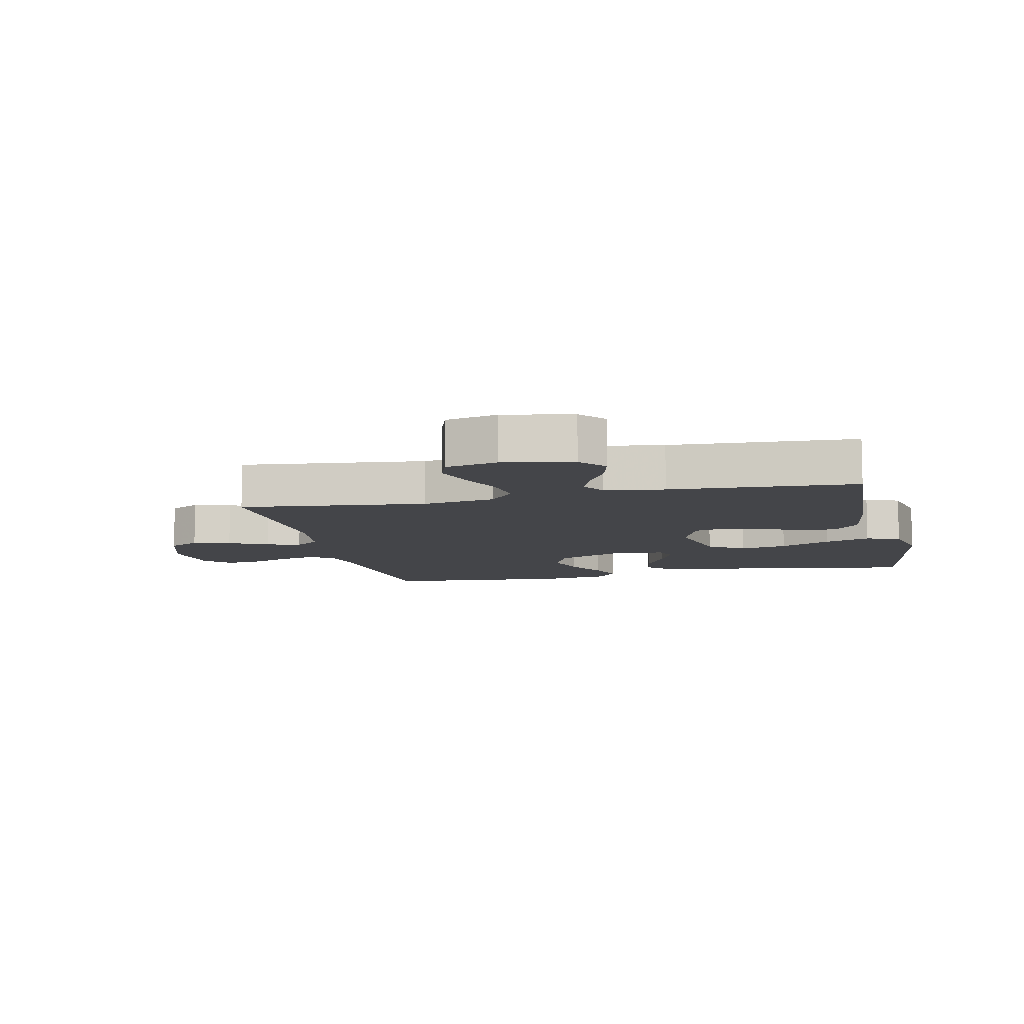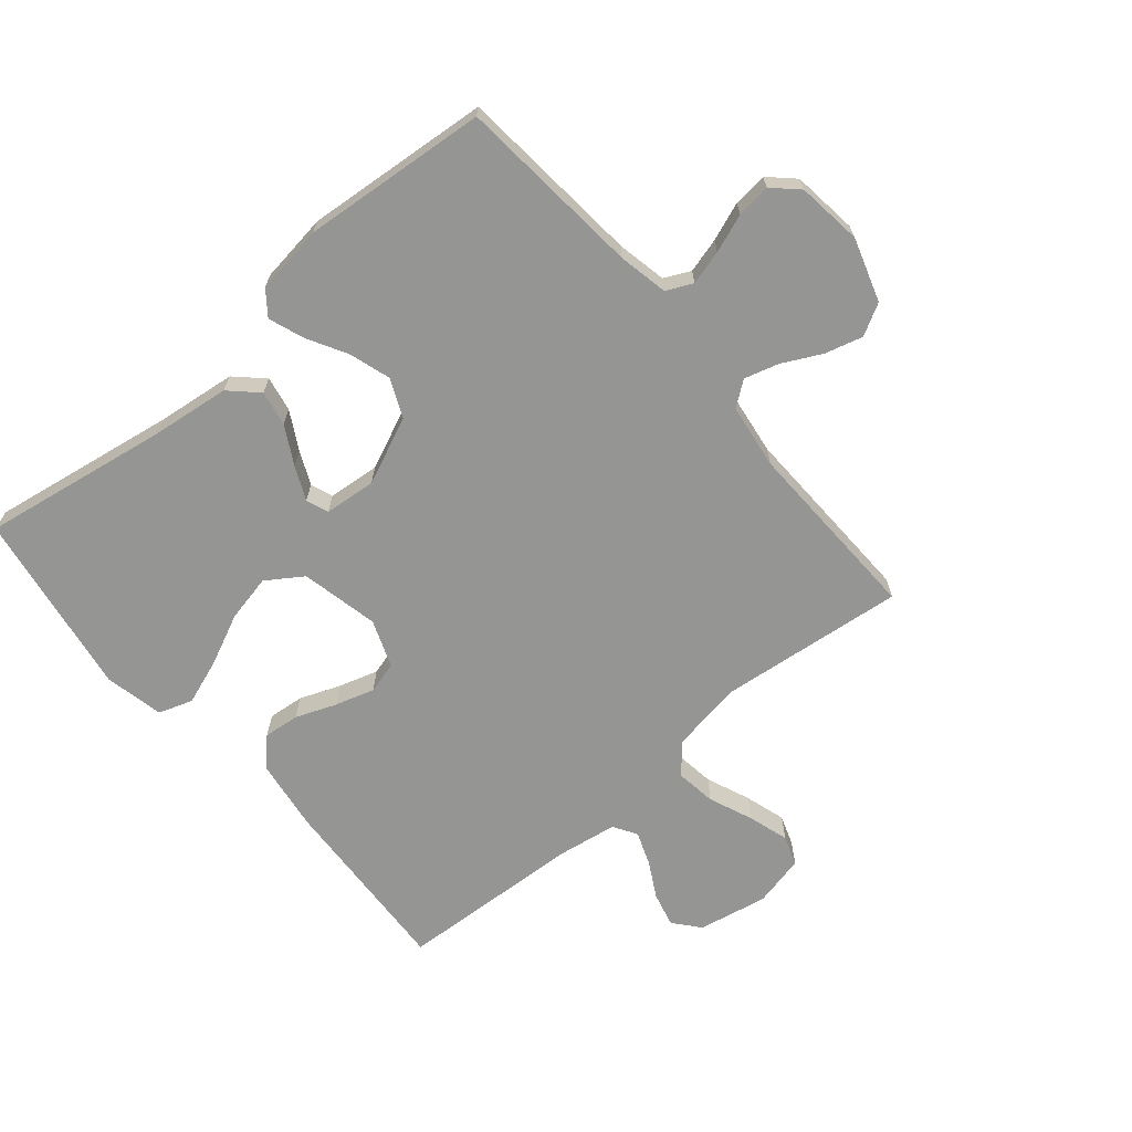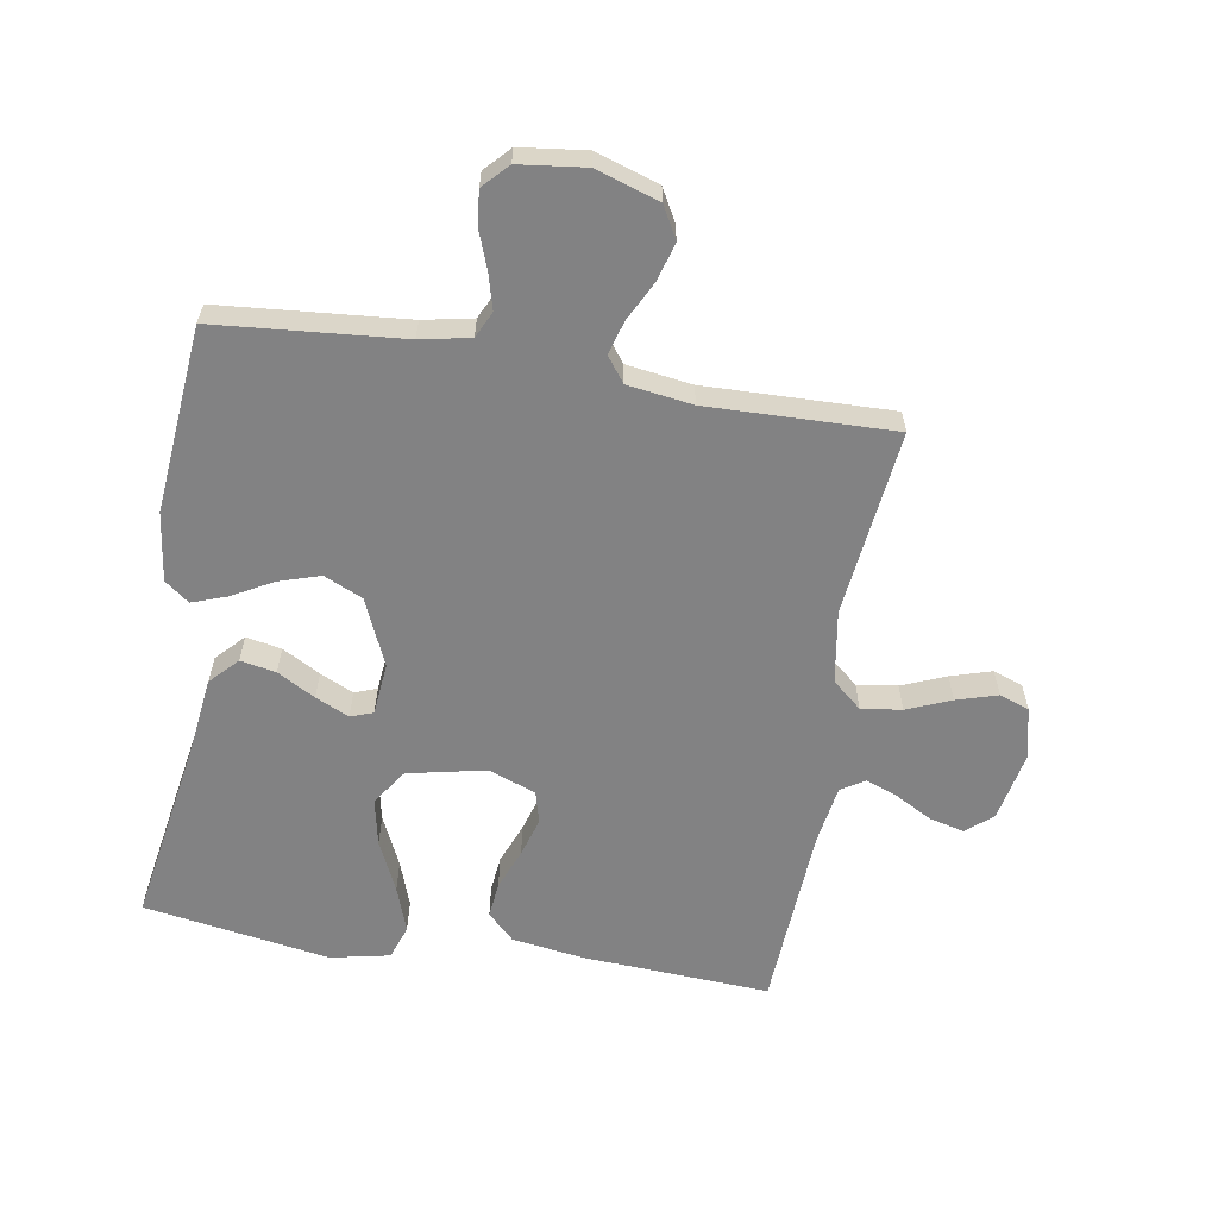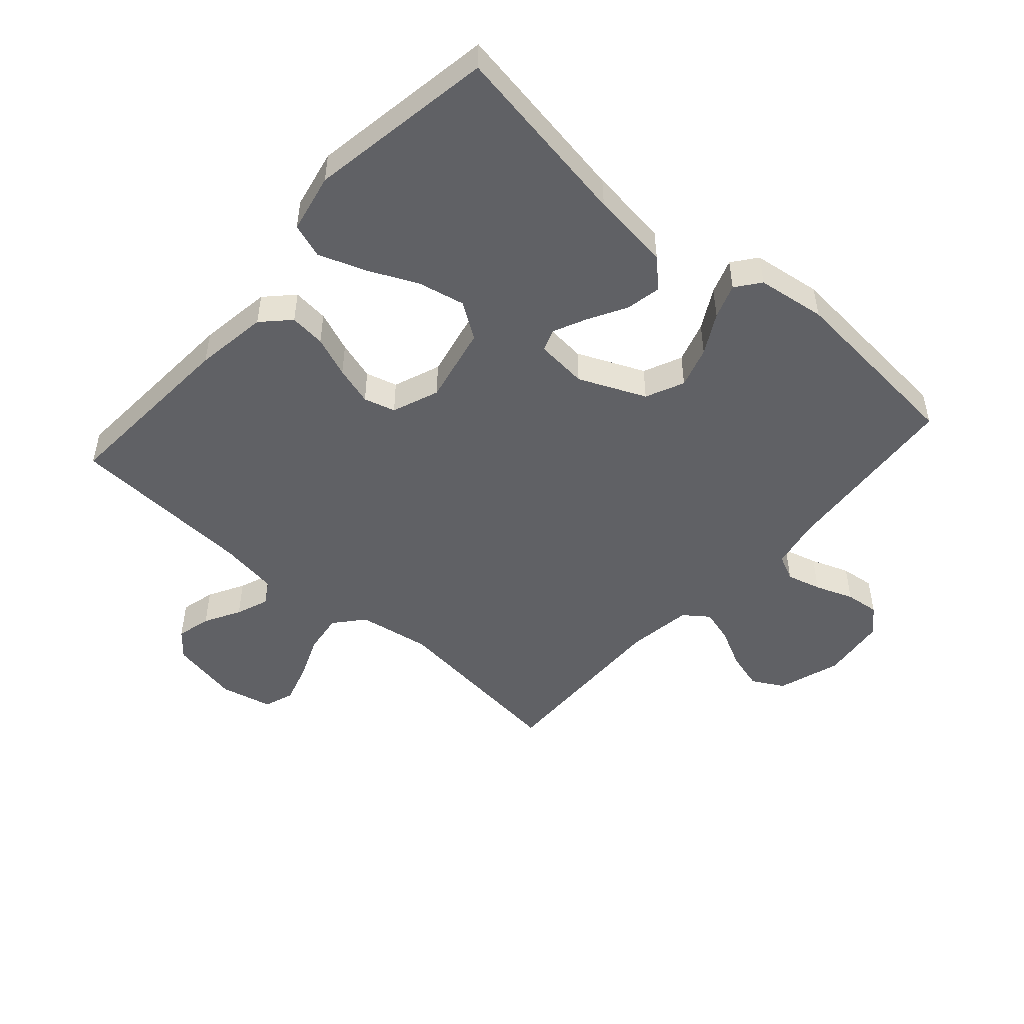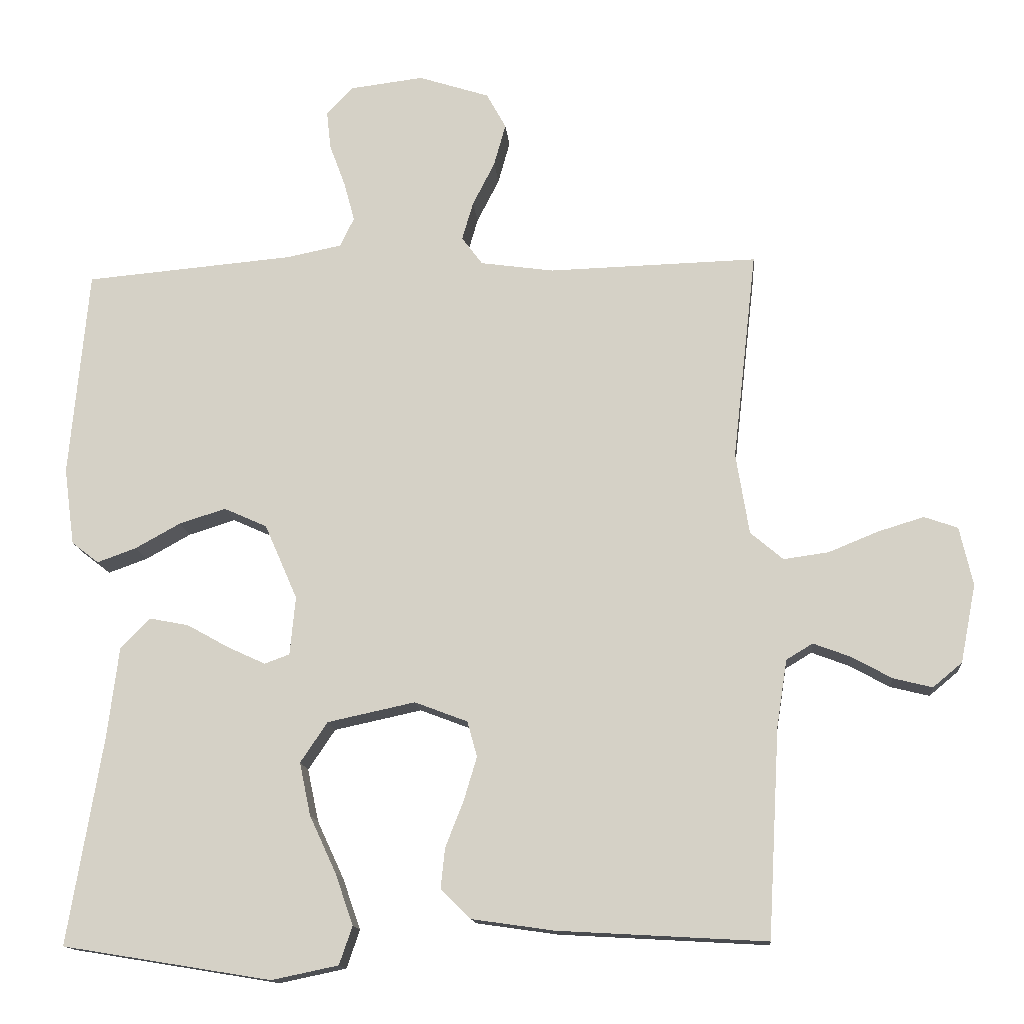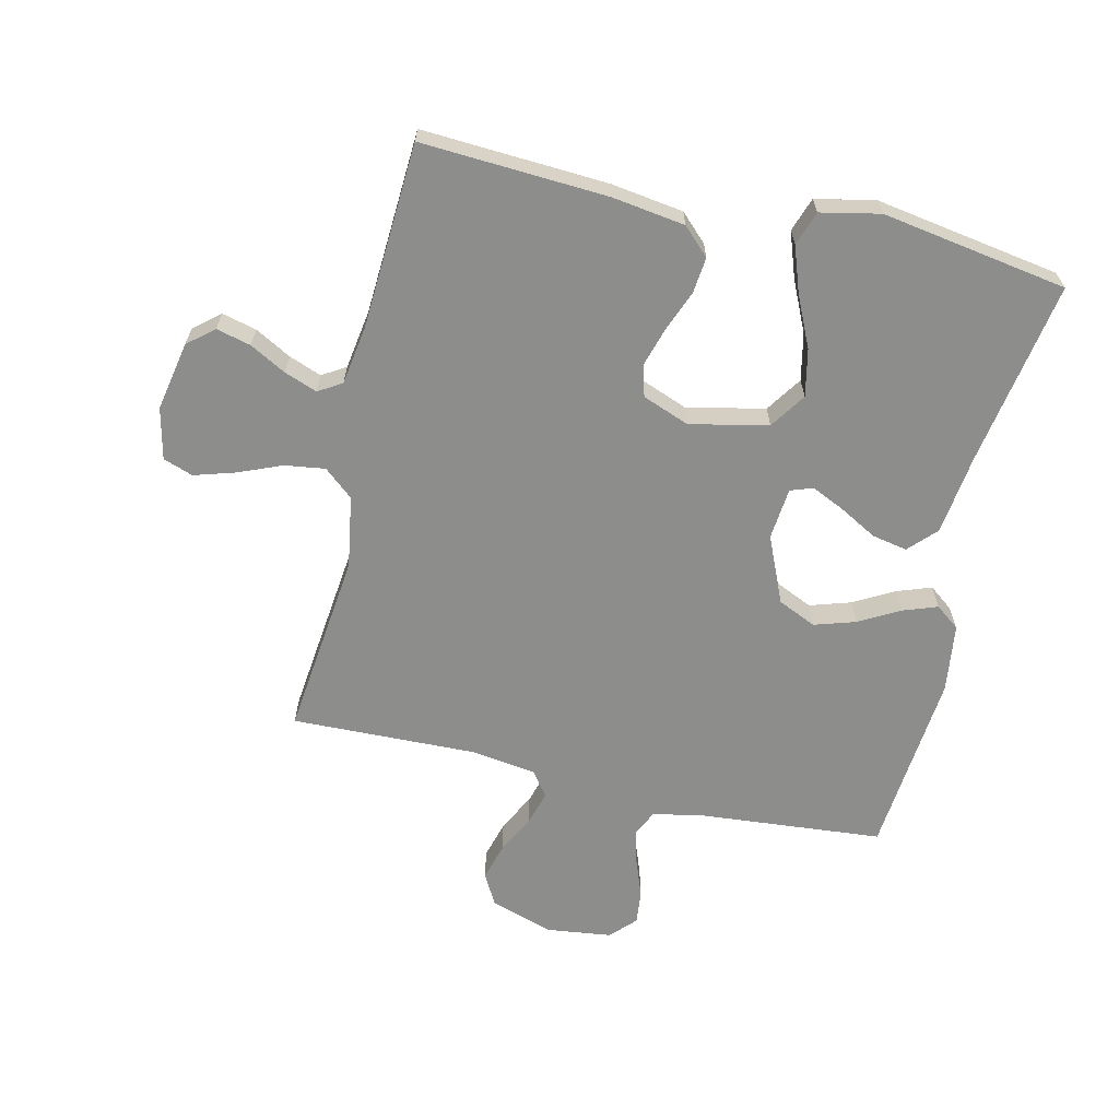
<metadata>
{"format":"obj","ext":"obj","renderer":"f3d","projection":"perspective","resolution":1024,"background":"white","views":[{"elev":-9.0,"azim":102.8,"up":"+Y"},{"elev":-67.3,"azim":-49.7,"up":"+Y"},{"elev":-60.8,"azim":-9.5,"up":"+Y"},{"elev":-48.9,"azim":-131.5,"up":"+Y"},{"elev":-14.1,"azim":5.1,"up":"+Z"},{"elev":-64.4,"azim":167.0,"up":"+Y"}]}
</metadata>
<code>
v -0.5 0.07 0.5
v -0.2 0.07 0.526
v -0.12 0.07 0.542
v -0.1 0.07 0.584
v -0.115 0.07 0.64
v -0.138 0.07 0.702
v -0.144 0.07 0.757
v -0.106 0.07 0.797
v 0 0.07 0.81
v 0.102 0.07 0.777
v 0.13 0.07 0.726
v 0.113 0.07 0.665
v 0.081 0.07 0.602
v 0.065 0.07 0.547
v 0.095 0.07 0.507
v 0.2 0.07 0.492
v 0.5 0.07 0.5
v 0.466 0.07 0.2
v 0.485 0.07 0.083
v 0.532 0.07 0.043
v 0.597 0.07 0.052
v 0.668 0.07 0.081
v 0.734 0.07 0.101
v 0.782 0.07 0.084
v 0.801 0.07 0
v 0.779 0.07 -0.112
v 0.737 0.07 -0.147
v 0.681 0.07 -0.133
v 0.623 0.07 -0.101
v 0.57 0.07 -0.081
v 0.532 0.07 -0.104
v 0.517 0.07 -0.2
v 0.5 0.07 -0.5
v 0.2 0.07 -0.483
v 0.082 0.07 -0.466
v 0.039 0.07 -0.424
v 0.045 0.07 -0.366
v 0.071 0.07 -0.3
v 0.09 0.07 -0.237
v 0.076 0.07 -0.186
v 0 0.07 -0.157
v -0.126 0.07 -0.184
v -0.165 0.07 -0.242
v -0.149 0.07 -0.318
v -0.111 0.07 -0.4
v -0.085 0.07 -0.474
v -0.104 0.07 -0.529
v -0.2 0.07 -0.549
v -0.5 0.07 -0.5
v -0.45 0.07 -0.2
v -0.434 0.07 -0.071
v -0.392 0.07 -0.027
v -0.335 0.07 -0.038
v -0.274 0.07 -0.072
v -0.22 0.07 -0.097
v -0.184 0.07 -0.084
v -0.176 0.07 0
v -0.223 0.07 0.108
v -0.285 0.07 0.136
v -0.352 0.07 0.115
v -0.417 0.07 0.079
v -0.473 0.07 0.059
v -0.512 0.07 0.089
v -0.527 0.07 0.2
v -0.5 0 0.5
v -0.2 0 0.526
v -0.12 0 0.542
v -0.1 0 0.584
v -0.115 0 0.64
v -0.138 0 0.702
v -0.144 0 0.757
v -0.106 0 0.797
v 0 0 0.81
v 0.102 0 0.777
v 0.13 0 0.726
v 0.113 0 0.665
v 0.081 0 0.602
v 0.065 0 0.547
v 0.095 0 0.507
v 0.2 0 0.492
v 0.5 0 0.5
v 0.466 0 0.2
v 0.485 0 0.083
v 0.532 0 0.043
v 0.597 0 0.052
v 0.668 0 0.081
v 0.734 0 0.101
v 0.782 0 0.084
v 0.801 0 0
v 0.779 0 -0.112
v 0.737 0 -0.147
v 0.681 0 -0.133
v 0.623 0 -0.101
v 0.57 0 -0.081
v 0.532 0 -0.104
v 0.517 0 -0.2
v 0.5 0 -0.5
v 0.2 0 -0.483
v 0.082 0 -0.466
v 0.039 0 -0.424
v 0.045 0 -0.366
v 0.071 0 -0.3
v 0.09 0 -0.237
v 0.076 0 -0.186
v 0 0 -0.157
v -0.126 0 -0.184
v -0.165 0 -0.242
v -0.149 0 -0.318
v -0.111 0 -0.4
v -0.085 0 -0.474
v -0.104 0 -0.529
v -0.2 0 -0.549
v -0.5 0 -0.5
v -0.45 0 -0.2
v -0.434 0 -0.071
v -0.392 0 -0.027
v -0.335 0 -0.038
v -0.274 0 -0.072
v -0.22 0 -0.097
v -0.184 0 -0.084
v -0.176 0 0
v -0.223 0 0.108
v -0.285 0 0.136
v -0.352 0 0.115
v -0.417 0 0.079
v -0.473 0 0.059
v -0.512 0 0.089
v -0.527 0 0.2
f 64 1 2
f 63 64 2
f 62 63 2
f 61 62 2
f 60 61 2
f 59 60 2 3
f 58 59 3 4
f 57 58 4
f 56 57 4
f 52 53 54
f 51 52 54
f 50 51 54
f 49 50 54
f 48 49 54
f 47 48 54
f 46 47 54
f 45 46 54
f 44 45 54
f 43 44 54 55
f 42 43 55 56
f 36 37 38
f 35 36 38
f 34 35 38
f 33 34 38
f 32 33 38
f 31 32 38 39
f 30 31 39 40
f 27 28 29
f 26 27 29
f 25 26 29
f 24 25 29
f 23 24 29
f 22 23 29
f 21 22 29
f 20 21 29 30
f 30 40 41
f 20 30 41
f 19 20 41
f 16 17 18
f 41 42 56
f 19 41 56
f 18 19 56
f 16 18 56
f 15 16 56
f 11 12 13
f 10 11 13
f 9 10 13
f 8 9 13
f 7 8 13
f 6 7 13
f 5 6 13
f 14 15 56 4
f 4 5 13 14
f 66 65 128
f 66 128 127
f 66 127 126
f 66 126 125
f 66 125 124
f 67 66 124 123
f 68 67 123 122
f 68 122 121
f 68 121 120
f 118 117 116
f 118 116 115
f 118 115 114
f 118 114 113
f 118 113 112
f 118 112 111
f 118 111 110
f 118 110 109
f 118 109 108
f 119 118 108 107
f 120 119 107 106
f 102 101 100
f 102 100 99
f 102 99 98
f 102 98 97
f 102 97 96
f 103 102 96 95
f 104 103 95 94
f 93 92 91
f 93 91 90
f 93 90 89
f 93 89 88
f 93 88 87
f 93 87 86
f 93 86 85
f 94 93 85 84
f 105 104 94
f 105 94 84
f 105 84 83
f 82 81 80
f 120 106 105
f 120 105 83
f 120 83 82
f 120 82 80
f 120 80 79
f 77 76 75
f 77 75 74
f 77 74 73
f 77 73 72
f 77 72 71
f 77 71 70
f 77 70 69
f 68 120 79 78
f 78 77 69 68
f 1 65 66 2
f 2 66 67 3
f 3 67 68 4
f 4 68 69 5
f 5 69 70 6
f 6 70 71 7
f 7 71 72 8
f 8 72 73 9
f 9 73 74 10
f 10 74 75 11
f 11 75 76 12
f 12 76 77 13
f 13 77 78 14
f 14 78 79 15
f 15 79 80 16
f 16 80 81 17
f 17 81 82 18
f 18 82 83 19
f 19 83 84 20
f 20 84 85 21
f 21 85 86 22
f 22 86 87 23
f 23 87 88 24
f 24 88 89 25
f 25 89 90 26
f 26 90 91 27
f 27 91 92 28
f 28 92 93 29
f 29 93 94 30
f 30 94 95 31
f 31 95 96 32
f 32 96 97 33
f 33 97 98 34
f 34 98 99 35
f 35 99 100 36
f 36 100 101 37
f 37 101 102 38
f 38 102 103 39
f 39 103 104 40
f 40 104 105 41
f 41 105 106 42
f 42 106 107 43
f 43 107 108 44
f 44 108 109 45
f 45 109 110 46
f 46 110 111 47
f 47 111 112 48
f 48 112 113 49
f 49 113 114 50
f 50 114 115 51
f 51 115 116 52
f 52 116 117 53
f 53 117 118 54
f 54 118 119 55
f 55 119 120 56
f 56 120 121 57
f 57 121 122 58
f 58 122 123 59
f 59 123 124 60
f 60 124 125 61
f 61 125 126 62
f 62 126 127 63
f 63 127 128 64
f 64 128 65 1

</code>
